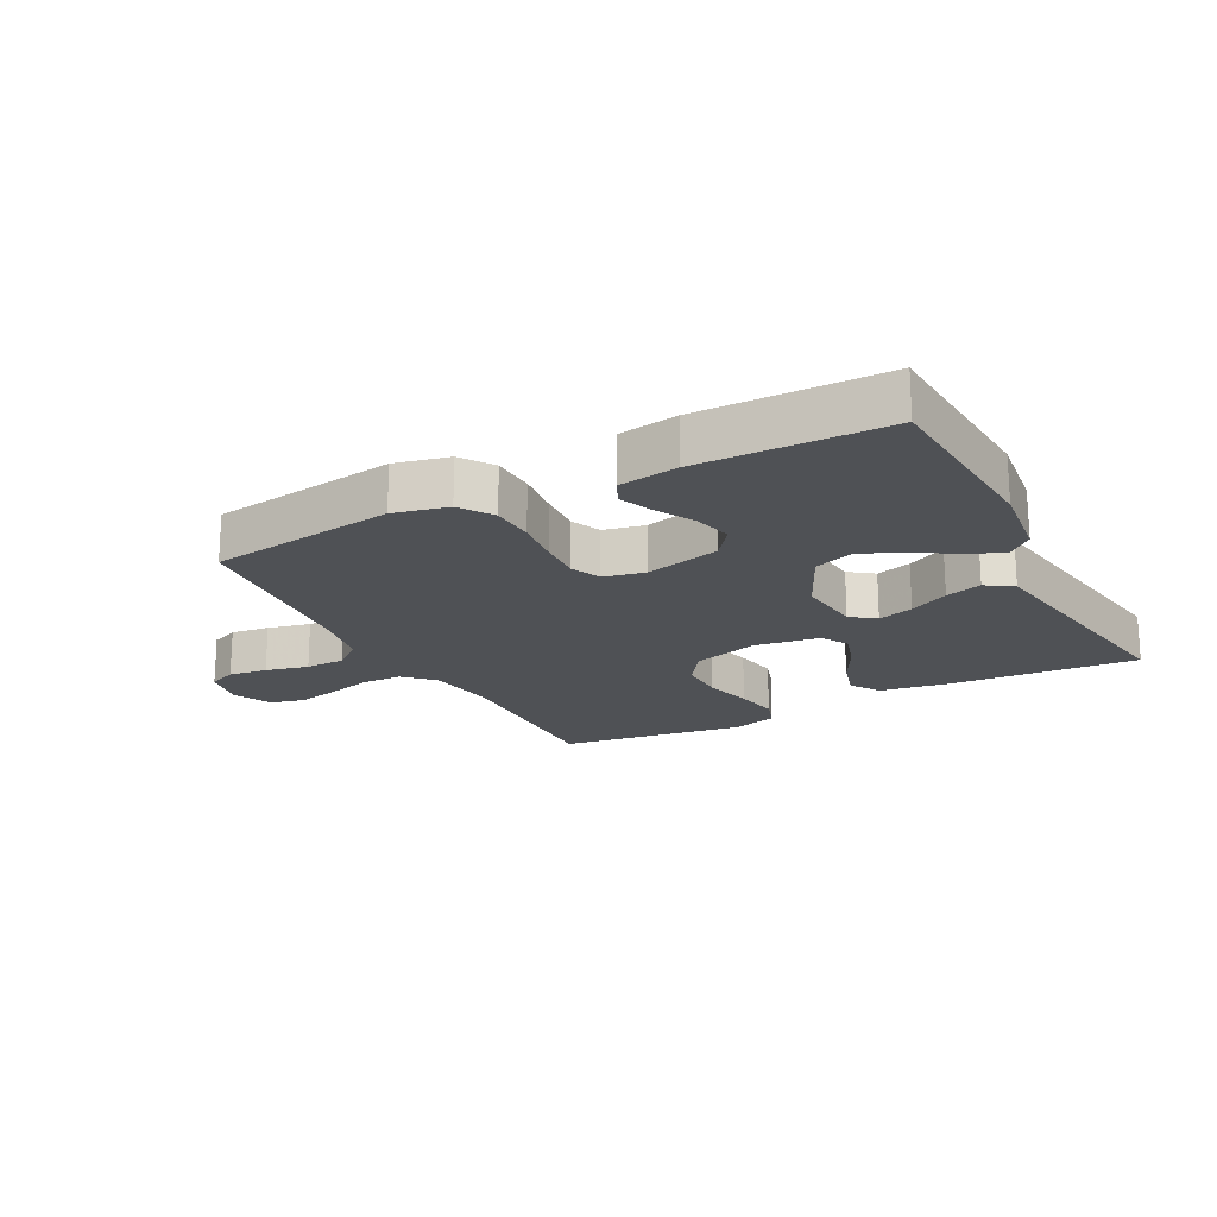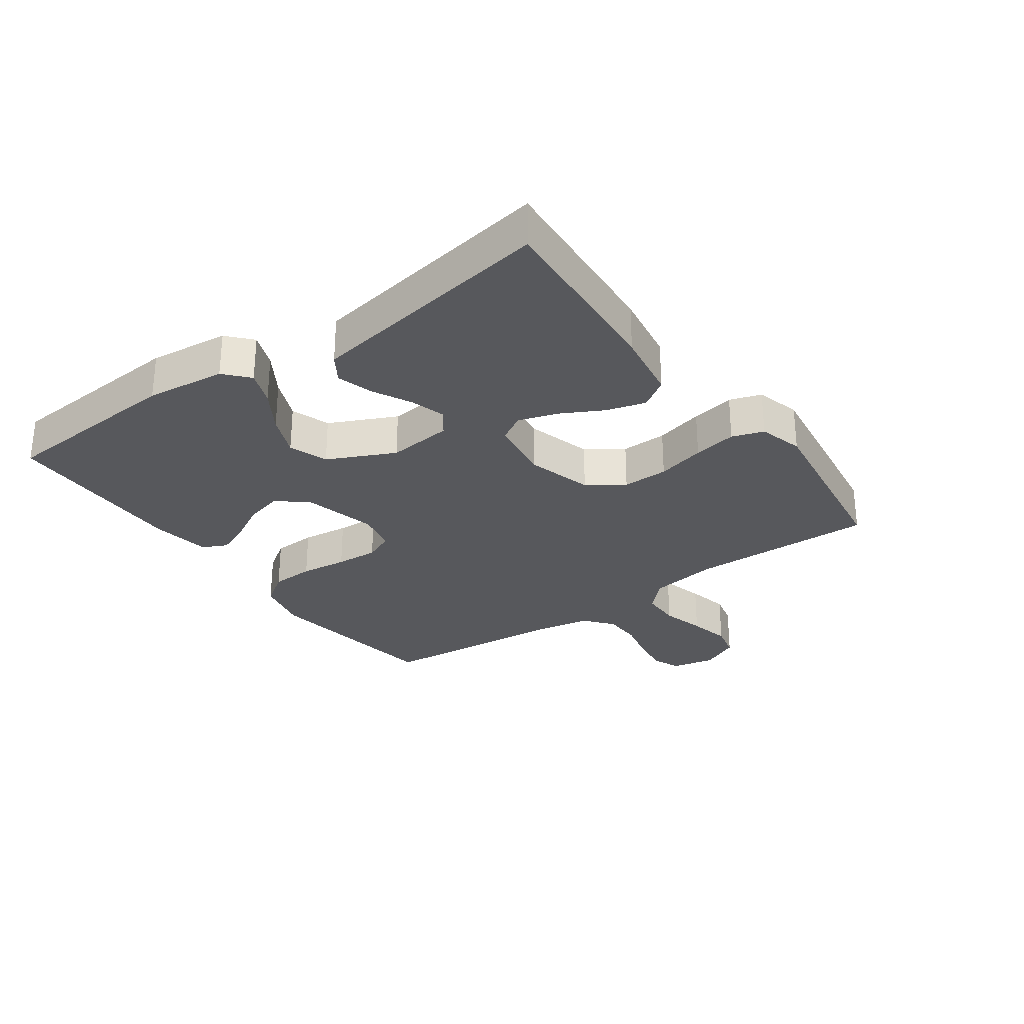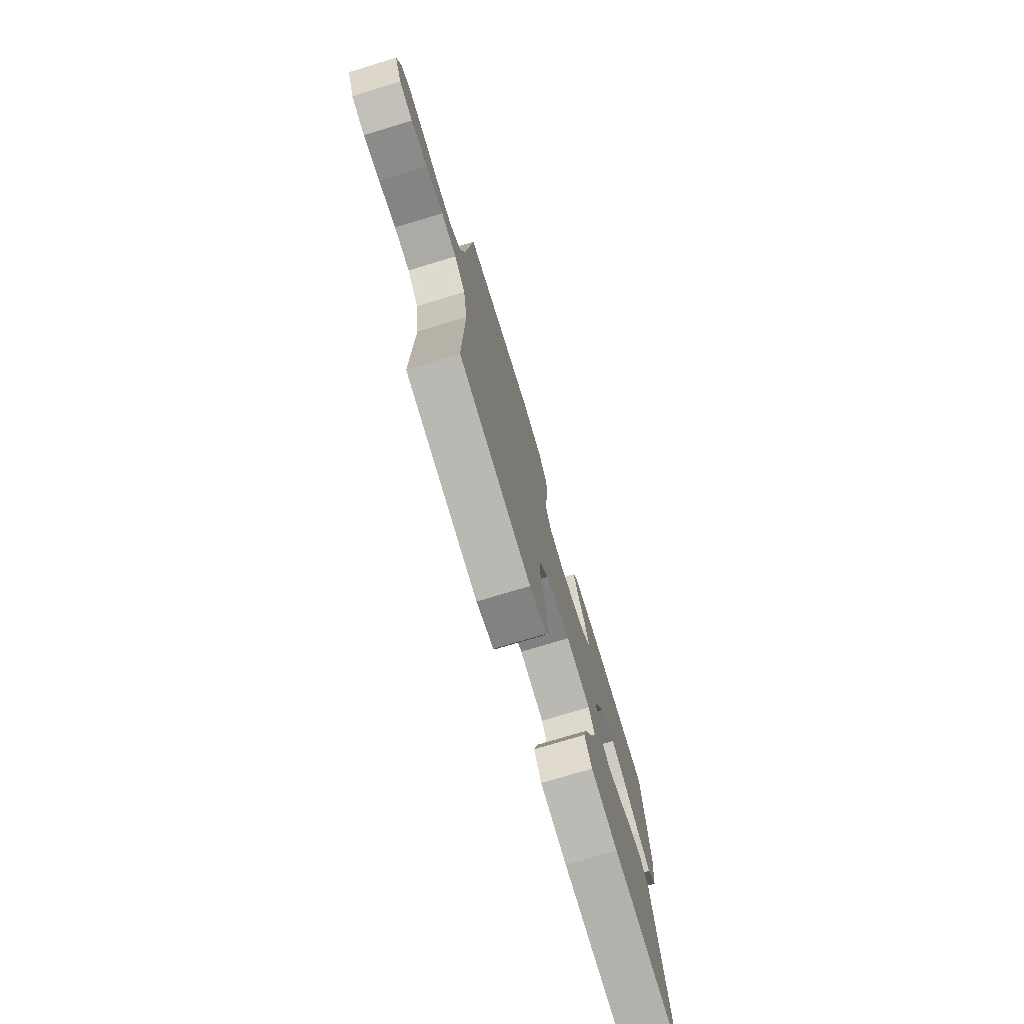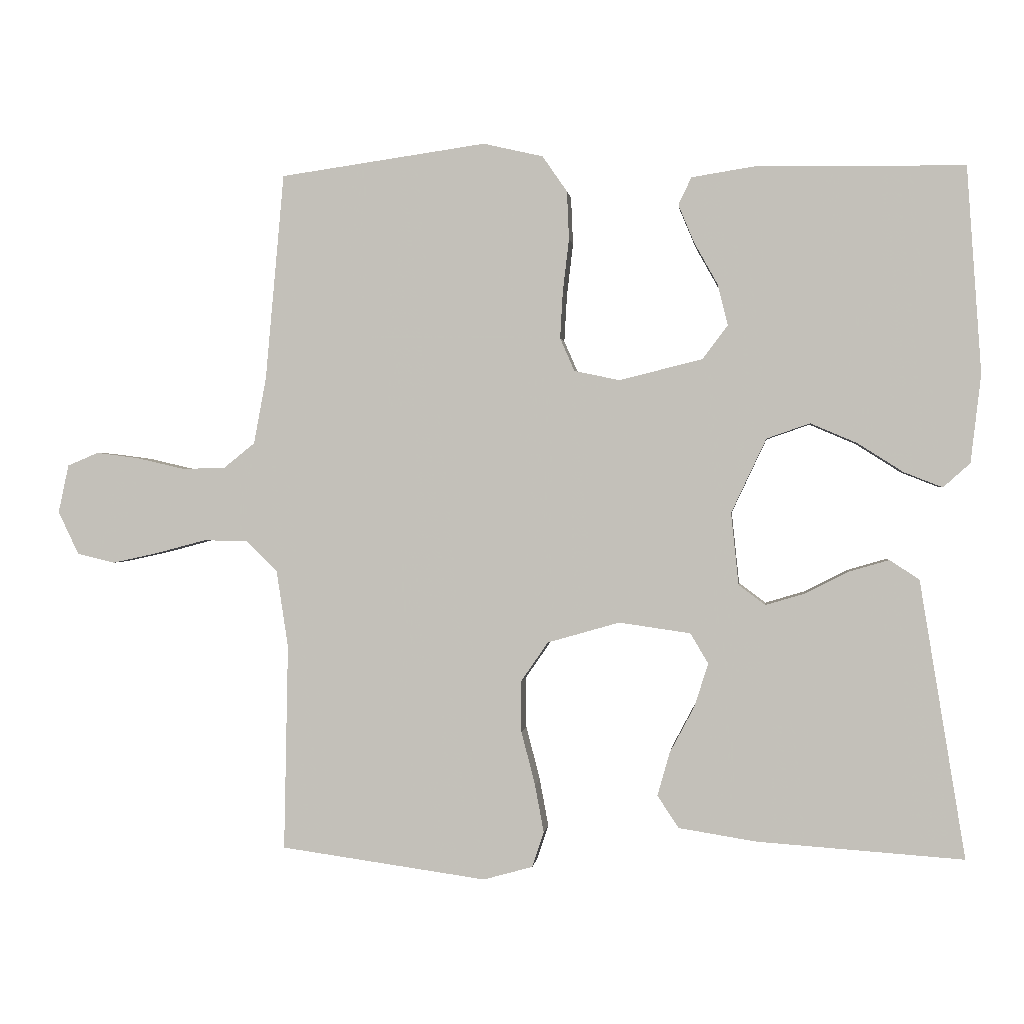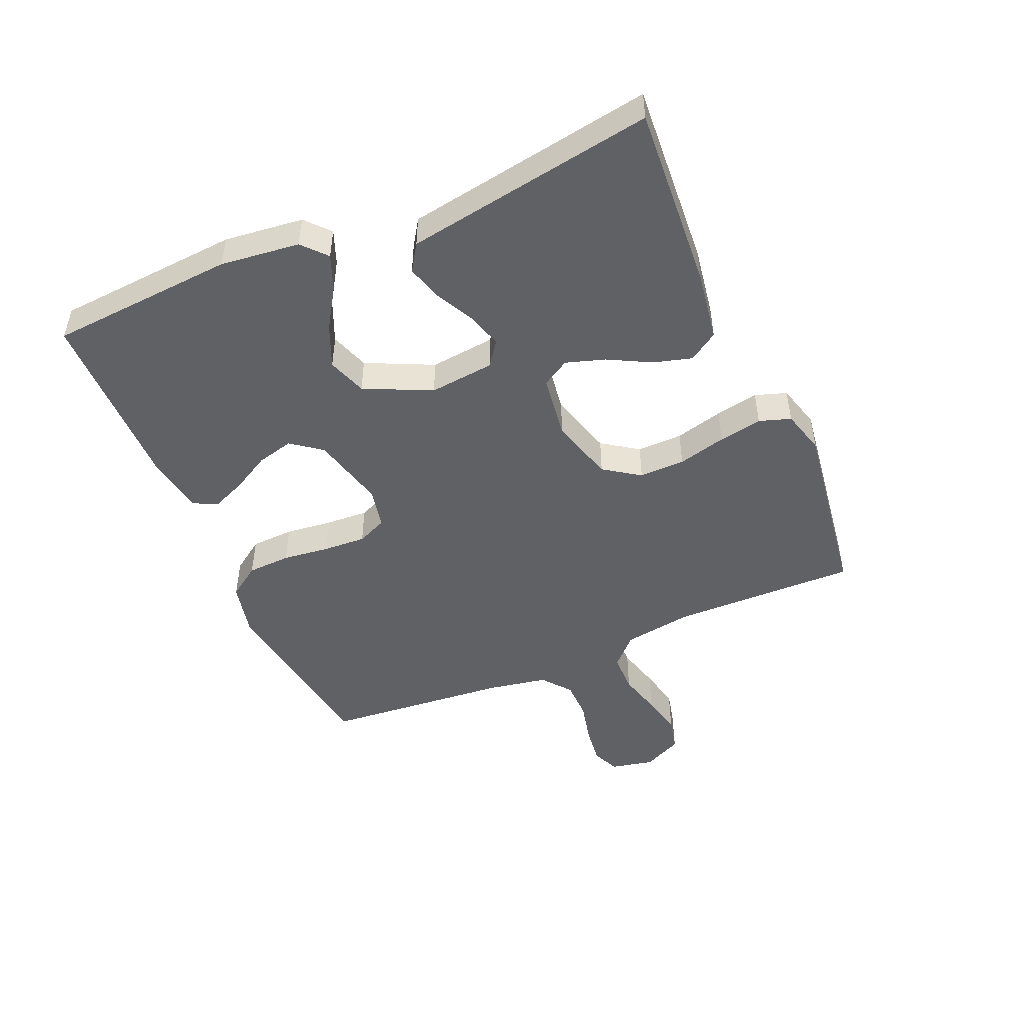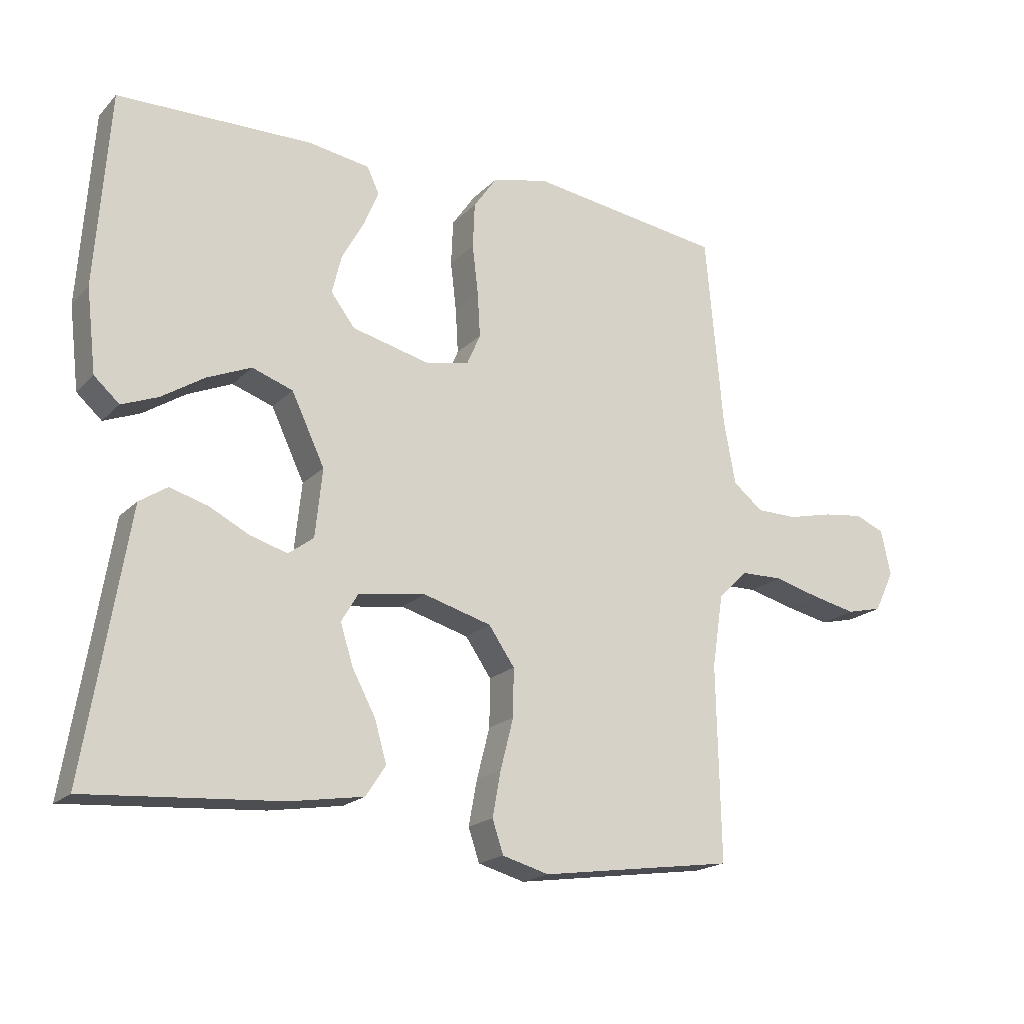
<metadata>
{"format":"obj","ext":"obj","renderer":"f3d","projection":"perspective","resolution":1024,"background":"white","views":[{"elev":-19.6,"azim":27.6,"up":"+Y"},{"elev":-28.8,"azim":125.6,"up":"+Y"},{"elev":-75.3,"azim":-73.2,"up":"+Z"},{"elev":0.6,"azim":6.4,"up":"+Z"},{"elev":-48.5,"azim":113.4,"up":"+Y"},{"elev":-19.0,"azim":150.5,"up":"+Z"}]}
</metadata>
<code>
v -0.5 0.07 0.5
v -0.2 0.07 0.543
v -0.113 0.07 0.523
v -0.077 0.07 0.471
v -0.074 0.07 0.401
v -0.083 0.07 0.325
v -0.087 0.07 0.256
v -0.066 0.07 0.208
v 0 0.07 0.194
v 0.121 0.07 0.224
v 0.158 0.07 0.273
v 0.143 0.07 0.333
v 0.109 0.07 0.394
v 0.086 0.07 0.449
v 0.105 0.07 0.489
v 0.2 0.07 0.504
v 0.5 0.07 0.5
v 0.521 0.07 0.2
v 0.506 0.07 0.072
v 0.467 0.07 0.037
v 0.411 0.07 0.059
v 0.345 0.07 0.101
v 0.277 0.07 0.13
v 0.214 0.07 0.108
v 0.163 0.07 0
v 0.174 0.07 -0.105
v 0.213 0.07 -0.134
v 0.27 0.07 -0.117
v 0.333 0.07 -0.085
v 0.391 0.07 -0.068
v 0.434 0.07 -0.096
v 0.451 0.07 -0.2
v 0.5 0.07 -0.5
v 0.2 0.07 -0.479
v 0.087 0.07 -0.461
v 0.056 0.07 -0.414
v 0.074 0.07 -0.351
v 0.11 0.07 -0.283
v 0.13 0.07 -0.22
v 0.104 0.07 -0.176
v 0 0.07 -0.161
v -0.105 0.07 -0.191
v -0.145 0.07 -0.249
v -0.144 0.07 -0.323
v -0.124 0.07 -0.401
v -0.111 0.07 -0.471
v -0.128 0.07 -0.522
v -0.2 0.07 -0.542
v -0.5 0.07 -0.5
v -0.494 0.07 -0.2
v -0.511 0.07 -0.088
v -0.557 0.07 -0.043
v -0.621 0.07 -0.042
v -0.692 0.07 -0.061
v -0.76 0.07 -0.076
v -0.815 0.07 -0.063
v -0.845 0.07 0
v -0.83 0.07 0.07
v -0.785 0.07 0.089
v -0.723 0.07 0.081
v -0.654 0.07 0.065
v -0.591 0.07 0.066
v -0.545 0.07 0.103
v -0.527 0.07 0.2
v -0.5 0 0.5
v -0.2 0 0.543
v -0.113 0 0.523
v -0.077 0 0.471
v -0.074 0 0.401
v -0.083 0 0.325
v -0.087 0 0.256
v -0.066 0 0.208
v 0 0 0.194
v 0.121 0 0.224
v 0.158 0 0.273
v 0.143 0 0.333
v 0.109 0 0.394
v 0.086 0 0.449
v 0.105 0 0.489
v 0.2 0 0.504
v 0.5 0 0.5
v 0.521 0 0.2
v 0.506 0 0.072
v 0.467 0 0.037
v 0.411 0 0.059
v 0.345 0 0.101
v 0.277 0 0.13
v 0.214 0 0.108
v 0.163 0 0
v 0.174 0 -0.105
v 0.213 0 -0.134
v 0.27 0 -0.117
v 0.333 0 -0.085
v 0.391 0 -0.068
v 0.434 0 -0.096
v 0.451 0 -0.2
v 0.5 0 -0.5
v 0.2 0 -0.479
v 0.087 0 -0.461
v 0.056 0 -0.414
v 0.074 0 -0.351
v 0.11 0 -0.283
v 0.13 0 -0.22
v 0.104 0 -0.176
v 0 0 -0.161
v -0.105 0 -0.191
v -0.145 0 -0.249
v -0.144 0 -0.323
v -0.124 0 -0.401
v -0.111 0 -0.471
v -0.128 0 -0.522
v -0.2 0 -0.542
v -0.5 0 -0.5
v -0.494 0 -0.2
v -0.511 0 -0.088
v -0.557 0 -0.043
v -0.621 0 -0.042
v -0.692 0 -0.061
v -0.76 0 -0.076
v -0.815 0 -0.063
v -0.845 0 0
v -0.83 0 0.07
v -0.785 0 0.089
v -0.723 0 0.081
v -0.654 0 0.065
v -0.591 0 0.066
v -0.545 0 0.103
v -0.527 0 0.2
f 58 59 60 61
f 56 57 58 61
f 56 61 62
f 53 54 55 56
f 53 56 62
f 52 53 62 63
f 47 48 49 50
f 47 50 51
f 44 45 46 47
f 44 47 51
f 43 44 51 52
f 35 36 37 38
f 35 38 39
f 34 35 39
f 33 34 39
f 32 33 39 40
f 28 29 30 31
f 27 28 31 32
f 19 20 21 22
f 19 22 23
f 18 19 23
f 17 18 23
f 16 17 23 24
f 12 13 14 15
f 11 12 15 16
f 3 4 5 6
f 3 6 7
f 64 1 2 3
f 64 3 7
f 63 64 7 8
f 42 43 52 63
f 41 42 63 8
f 27 32 40 41
f 26 27 41
f 25 26 41 8
f 11 16 24 25
f 10 11 25
f 9 10 25
f 8 9 25
f 125 124 123 122
f 125 122 121 120
f 126 125 120
f 120 119 118 117
f 126 120 117
f 127 126 117 116
f 114 113 112 111
f 115 114 111
f 111 110 109 108
f 115 111 108
f 116 115 108 107
f 102 101 100 99
f 103 102 99
f 103 99 98
f 103 98 97
f 104 103 97 96
f 95 94 93 92
f 96 95 92 91
f 86 85 84 83
f 87 86 83
f 87 83 82
f 87 82 81
f 88 87 81 80
f 79 78 77 76
f 80 79 76 75
f 70 69 68 67
f 71 70 67
f 67 66 65 128
f 71 67 128
f 72 71 128 127
f 127 116 107 106
f 72 127 106 105
f 105 104 96 91
f 105 91 90
f 72 105 90 89
f 89 88 80 75
f 89 75 74
f 89 74 73
f 89 73 72
f 1 65 66 2
f 2 66 67 3
f 3 67 68 4
f 4 68 69 5
f 5 69 70 6
f 6 70 71 7
f 7 71 72 8
f 8 72 73 9
f 9 73 74 10
f 10 74 75 11
f 11 75 76 12
f 12 76 77 13
f 13 77 78 14
f 14 78 79 15
f 15 79 80 16
f 16 80 81 17
f 17 81 82 18
f 18 82 83 19
f 19 83 84 20
f 20 84 85 21
f 21 85 86 22
f 22 86 87 23
f 23 87 88 24
f 24 88 89 25
f 25 89 90 26
f 26 90 91 27
f 27 91 92 28
f 28 92 93 29
f 29 93 94 30
f 30 94 95 31
f 31 95 96 32
f 32 96 97 33
f 33 97 98 34
f 34 98 99 35
f 35 99 100 36
f 36 100 101 37
f 37 101 102 38
f 38 102 103 39
f 39 103 104 40
f 40 104 105 41
f 41 105 106 42
f 42 106 107 43
f 43 107 108 44
f 44 108 109 45
f 45 109 110 46
f 46 110 111 47
f 47 111 112 48
f 48 112 113 49
f 49 113 114 50
f 50 114 115 51
f 51 115 116 52
f 52 116 117 53
f 53 117 118 54
f 54 118 119 55
f 55 119 120 56
f 56 120 121 57
f 57 121 122 58
f 58 122 123 59
f 59 123 124 60
f 60 124 125 61
f 61 125 126 62
f 62 126 127 63
f 63 127 128 64
f 64 128 65 1

</code>
